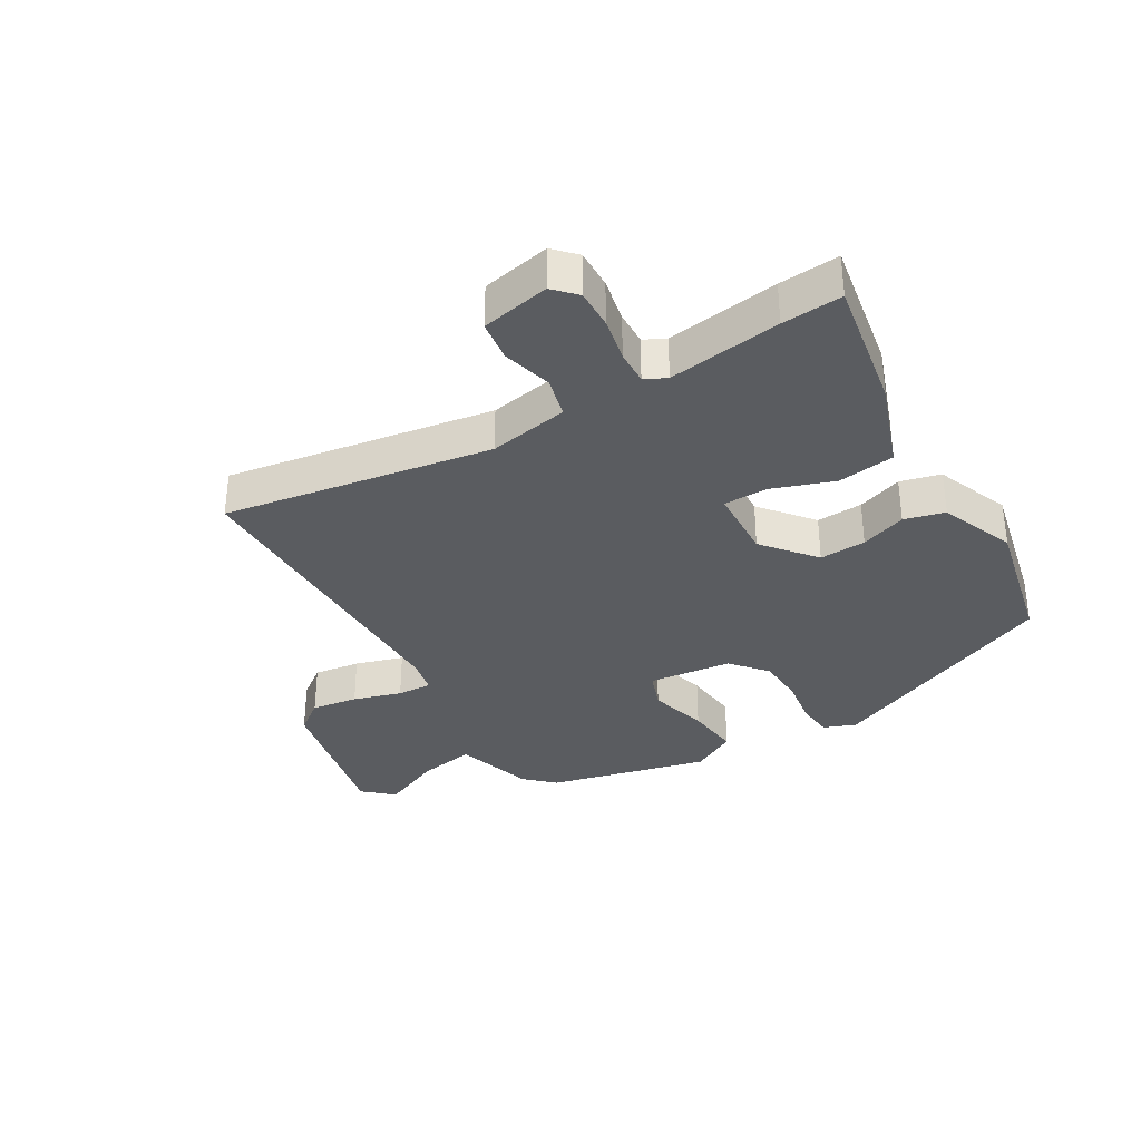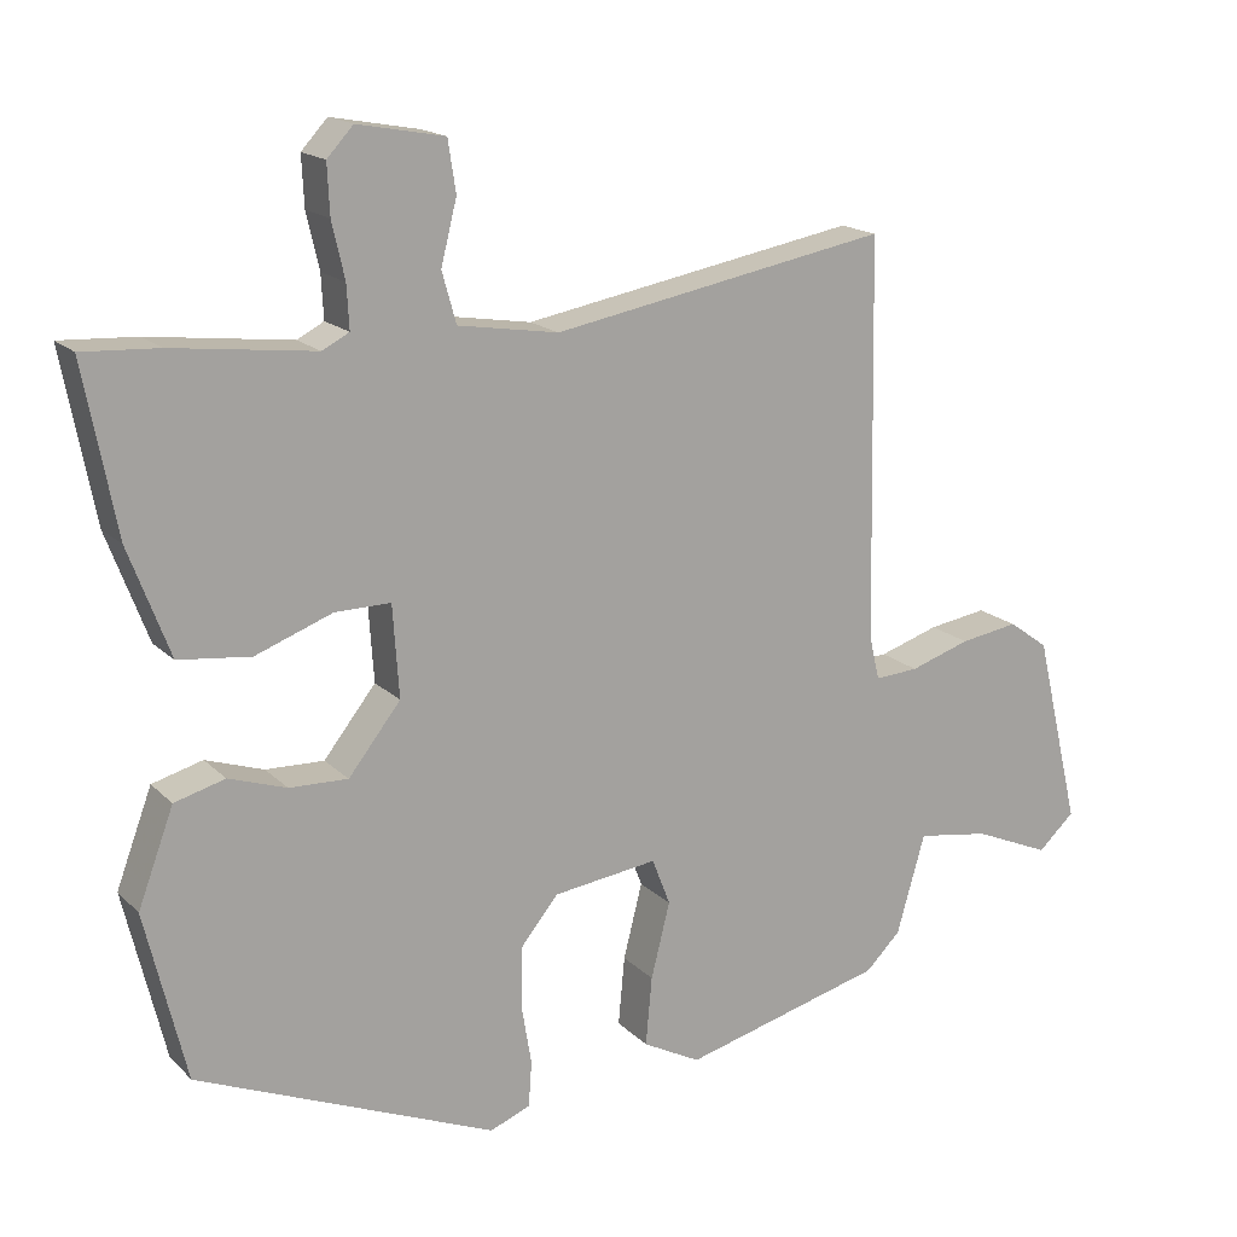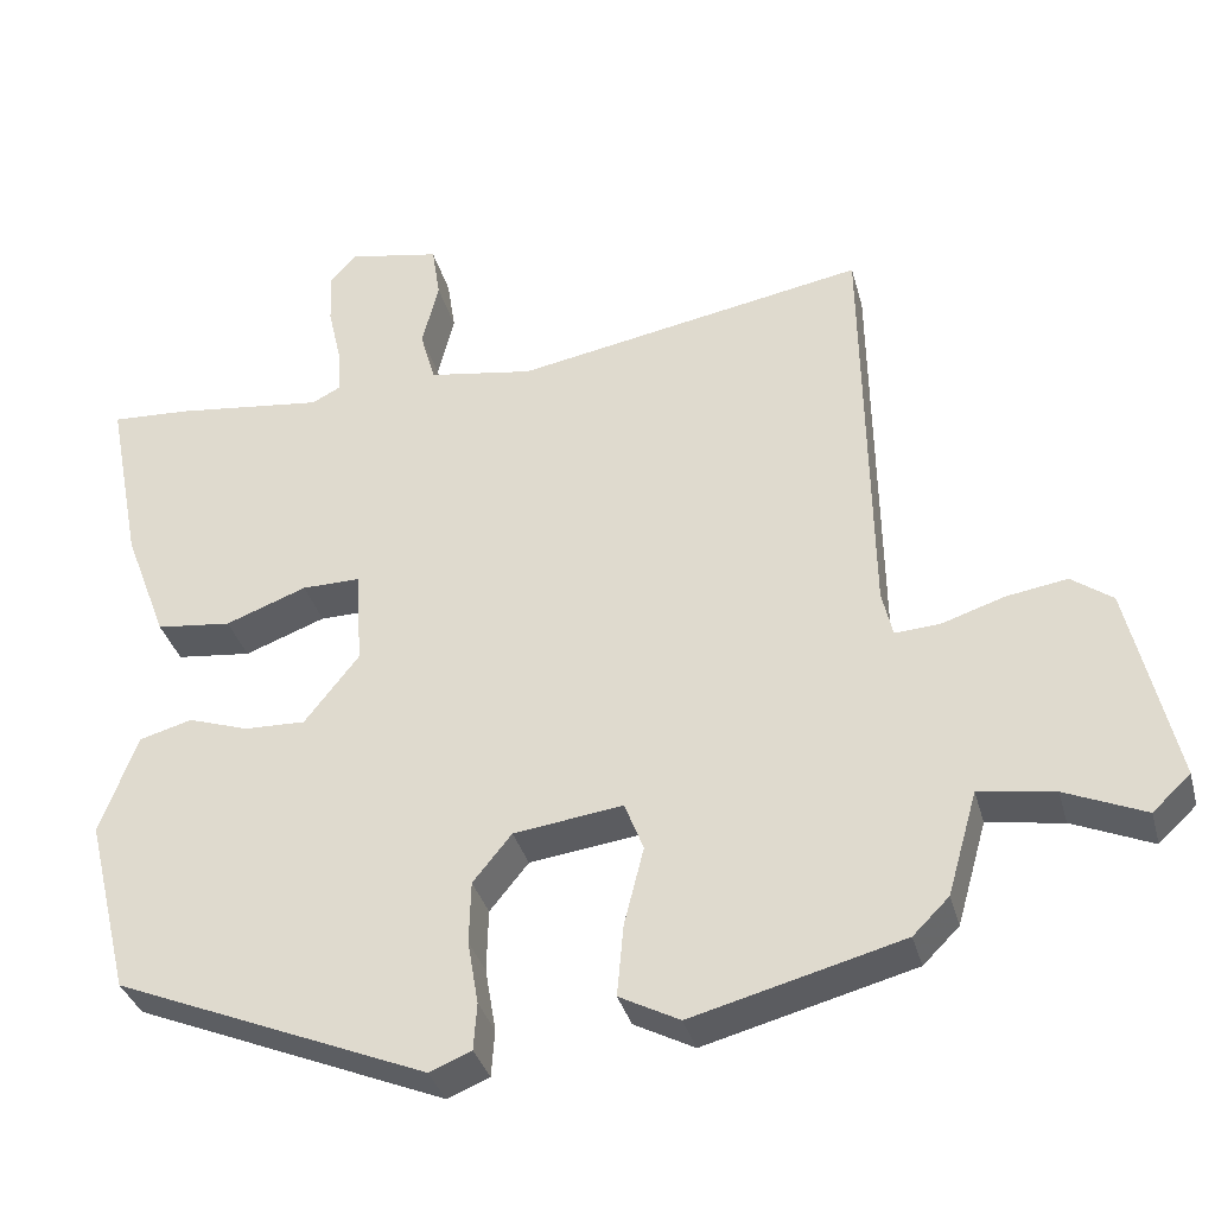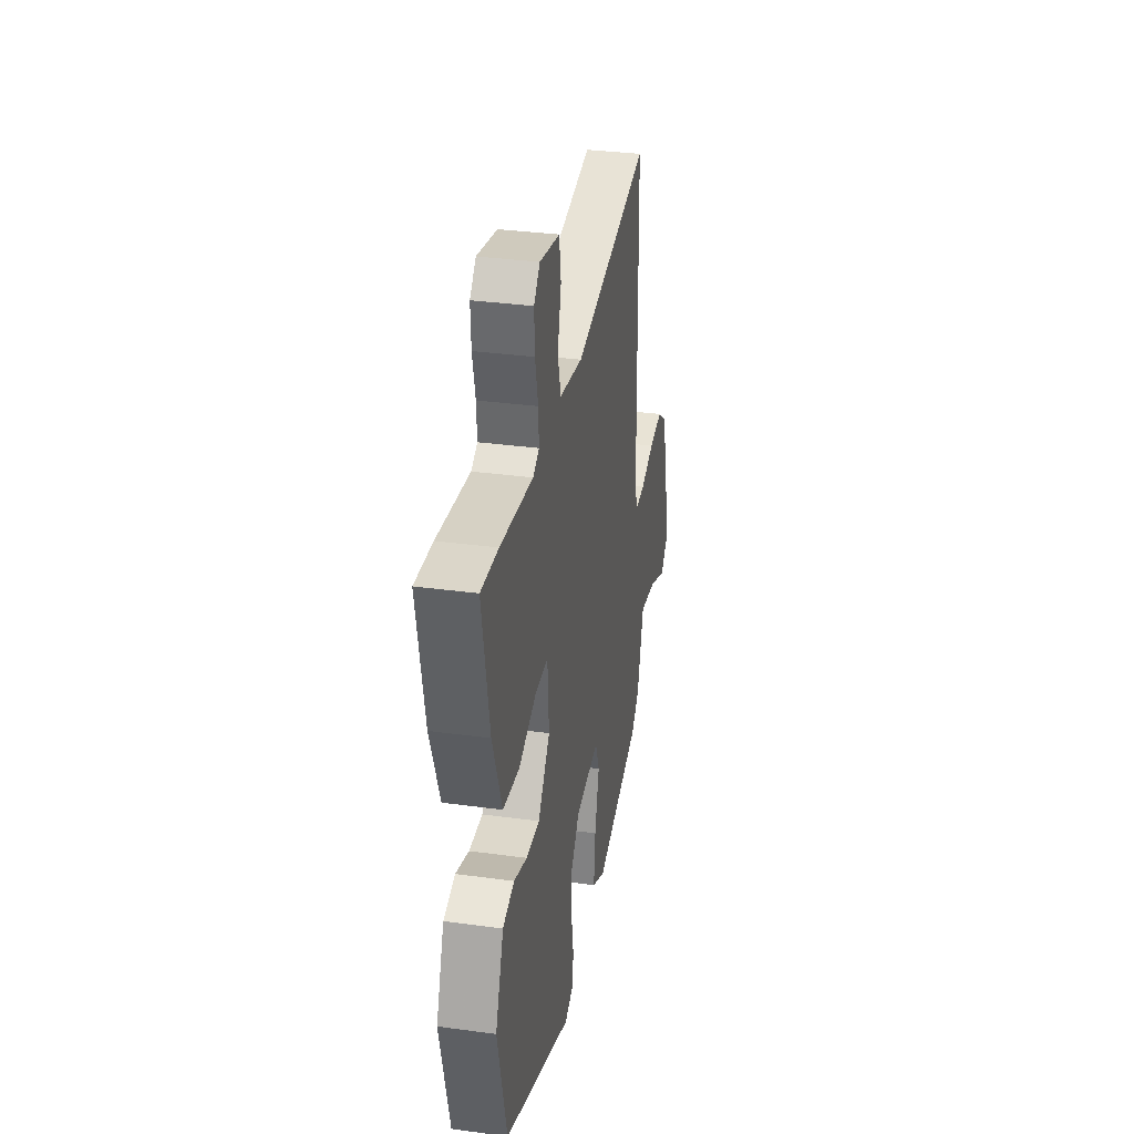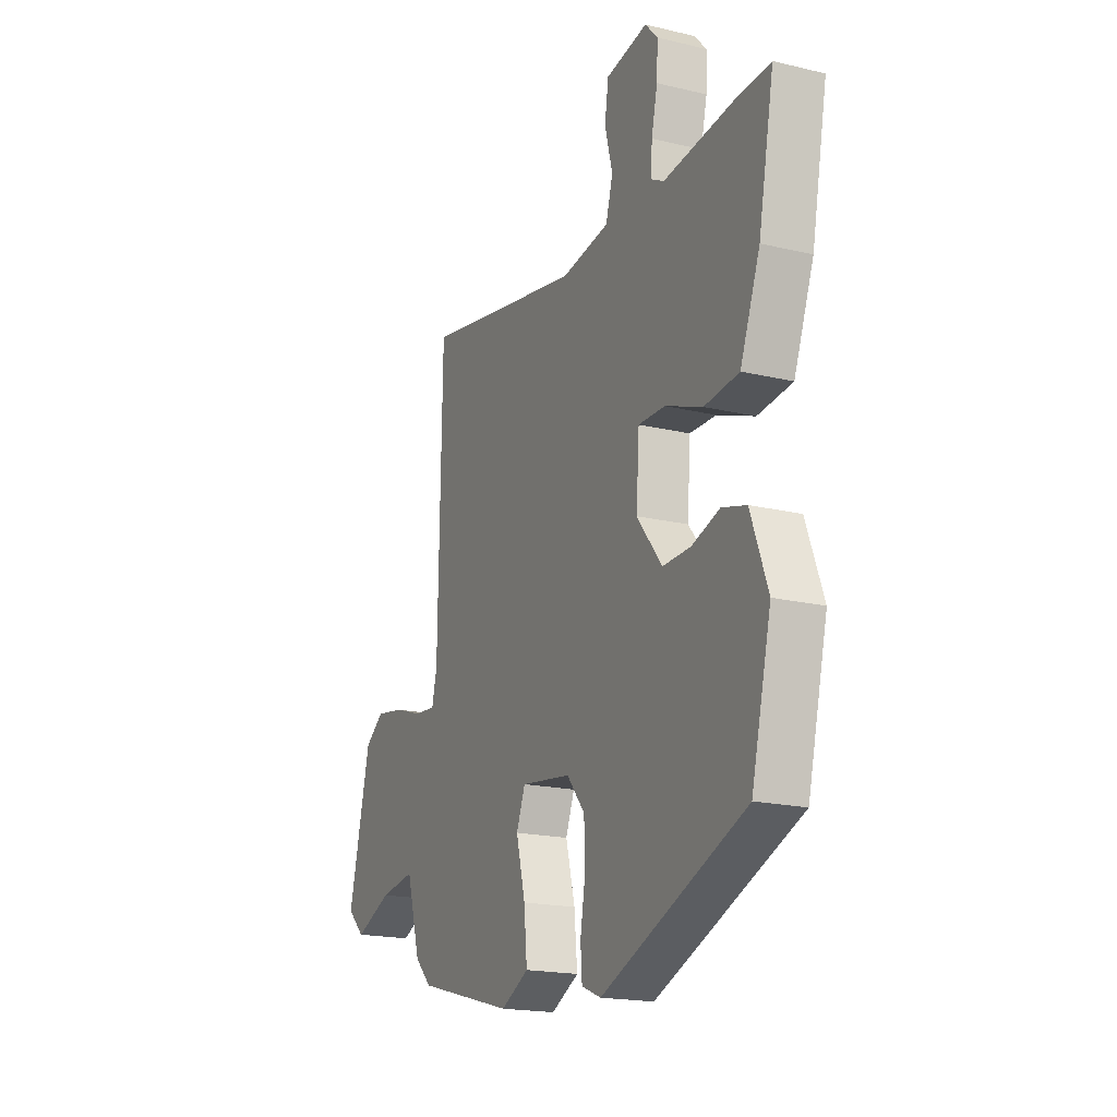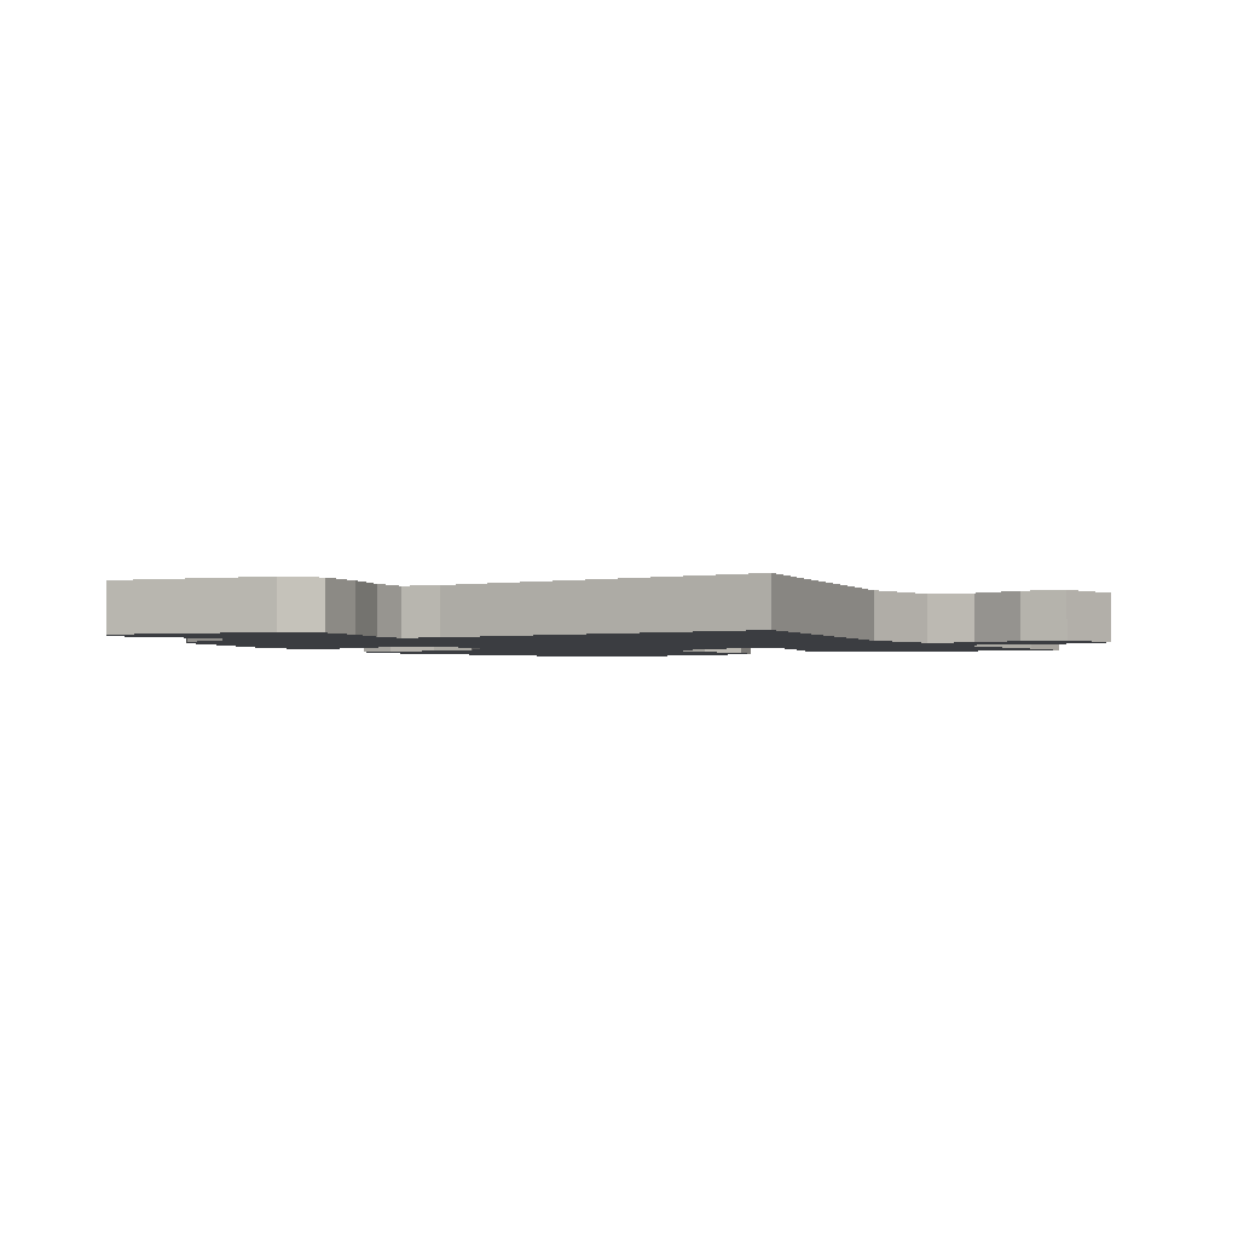
<metadata>
{"format":"obj","ext":"obj","renderer":"f3d","projection":"perspective","resolution":1024,"background":"white","views":[{"elev":-34.3,"azim":31.8,"up":"+Y"},{"elev":16.7,"azim":151.2,"up":"+Z"},{"elev":-34.6,"azim":-165.6,"up":"+Z"},{"elev":32.9,"azim":100.7,"up":"+Z"},{"elev":-18.6,"azim":65.3,"up":"+Z"},{"elev":-2.4,"azim":-56.6,"up":"+Y"}]}
</metadata>
<code>
v -0.464 0.07 0.547
v -0.039 0.07 0.468
v 0.088 0.07 0.488
v 0.106 0.07 0.552
v 0.086 0.07 0.632
v 0.096 0.07 0.697
v 0.206 0.07 0.717
v 0.239 0.07 0.681
v 0.236 0.07 0.618
v 0.22 0.07 0.548
v 0.217 0.07 0.493
v 0.251 0.07 0.475
v 0.431 0.07 0.496
v 0.527 0.07 0.501
v 0.486 0.07 0.289
v 0.434 0.07 0.152
v 0.343 0.07 0.142
v 0.245 0.07 0.179
v 0.175 0.07 0.18
v 0.167 0.07 0.064
v 0.233 0.07 -0.02
v 0.307 0.07 -0.018
v 0.38 0.07 0.006
v 0.444 0.07 -0.012
v 0.489 0.07 -0.133
v 0.437 0.07 -0.347
v 0.059 0.07 -0.502
v 0.008 0.07 -0.481
v 0.004 0.07 -0.424
v 0.017 0.07 -0.347
v 0.015 0.07 -0.271
v -0.032 0.07 -0.213
v -0.164 0.07 -0.195
v -0.187 0.07 -0.254
v -0.163 0.07 -0.349
v -0.155 0.07 -0.436
v -0.228 0.07 -0.474
v -0.483 0.07 -0.406
v -0.527 0.07 -0.362
v -0.563 0.07 -0.236
v -0.655 0.07 -0.25
v -0.752 0.07 -0.291
v -0.798 0.07 -0.248
v -0.741 0.07 -0.007
v -0.691 0.07 0.029
v -0.617 0.07 0.017
v -0.541 0.07 -0.008
v -0.486 0.07 -0.012
v -0.473 0.07 0.043
v -0.464 0 0.547
v -0.039 0 0.468
v 0.088 0 0.488
v 0.106 0 0.552
v 0.086 0 0.632
v 0.096 0 0.697
v 0.206 0 0.717
v 0.239 0 0.681
v 0.236 0 0.618
v 0.22 0 0.548
v 0.217 0 0.493
v 0.251 0 0.475
v 0.431 0 0.496
v 0.527 0 0.501
v 0.486 0 0.289
v 0.434 0 0.152
v 0.343 0 0.142
v 0.245 0 0.179
v 0.175 0 0.18
v 0.167 0 0.064
v 0.233 0 -0.02
v 0.307 0 -0.018
v 0.38 0 0.006
v 0.444 0 -0.012
v 0.489 0 -0.133
v 0.437 0 -0.347
v 0.059 0 -0.502
v 0.008 0 -0.481
v 0.004 0 -0.424
v 0.017 0 -0.347
v 0.015 0 -0.271
v -0.032 0 -0.213
v -0.164 0 -0.195
v -0.187 0 -0.254
v -0.163 0 -0.349
v -0.155 0 -0.436
v -0.228 0 -0.474
v -0.483 0 -0.406
v -0.527 0 -0.362
v -0.563 0 -0.236
v -0.655 0 -0.25
v -0.752 0 -0.291
v -0.798 0 -0.248
v -0.741 0 -0.007
v -0.691 0 0.029
v -0.617 0 0.017
v -0.541 0 -0.008
v -0.486 0 -0.012
v -0.473 0 0.043
f 44 45 46 47
f 44 47 48
f 41 42 43 44
f 40 41 44 48
f 39 40 48
f 38 39 48 49
f 34 35 36 37
f 34 37 38 49
f 27 28 29 30
f 27 30 31
f 26 27 31
f 25 26 31 32
f 22 23 24 25
f 21 22 25 32
f 15 16 17 18
f 15 18 19
f 12 13 14 15
f 11 12 15 19
f 10 11 19
f 7 8 9 10
f 7 10 19
f 4 5 6 7
f 3 4 7 19
f 2 3 19 20
f 33 34 49 1
f 20 21 32 33
f 1 2 20 33
f 96 95 94 93
f 97 96 93
f 93 92 91 90
f 97 93 90 89
f 97 89 88
f 98 97 88 87
f 86 85 84 83
f 98 87 86 83
f 79 78 77 76
f 80 79 76
f 80 76 75
f 81 80 75 74
f 74 73 72 71
f 81 74 71 70
f 67 66 65 64
f 68 67 64
f 64 63 62 61
f 68 64 61 60
f 68 60 59
f 59 58 57 56
f 68 59 56
f 56 55 54 53
f 68 56 53 52
f 69 68 52 51
f 50 98 83 82
f 82 81 70 69
f 82 69 51 50
f 1 50 51 2
f 2 51 52 3
f 3 52 53 4
f 4 53 54 5
f 5 54 55 6
f 6 55 56 7
f 7 56 57 8
f 8 57 58 9
f 9 58 59 10
f 10 59 60 11
f 11 60 61 12
f 12 61 62 13
f 13 62 63 14
f 14 63 64 15
f 15 64 65 16
f 16 65 66 17
f 17 66 67 18
f 18 67 68 19
f 19 68 69 20
f 20 69 70 21
f 21 70 71 22
f 22 71 72 23
f 23 72 73 24
f 24 73 74 25
f 25 74 75 26
f 26 75 76 27
f 27 76 77 28
f 28 77 78 29
f 29 78 79 30
f 30 79 80 31
f 31 80 81 32
f 32 81 82 33
f 33 82 83 34
f 34 83 84 35
f 35 84 85 36
f 36 85 86 37
f 37 86 87 38
f 38 87 88 39
f 39 88 89 40
f 40 89 90 41
f 41 90 91 42
f 42 91 92 43
f 43 92 93 44
f 44 93 94 45
f 45 94 95 46
f 46 95 96 47
f 47 96 97 48
f 48 97 98 49
f 49 98 50 1

</code>
